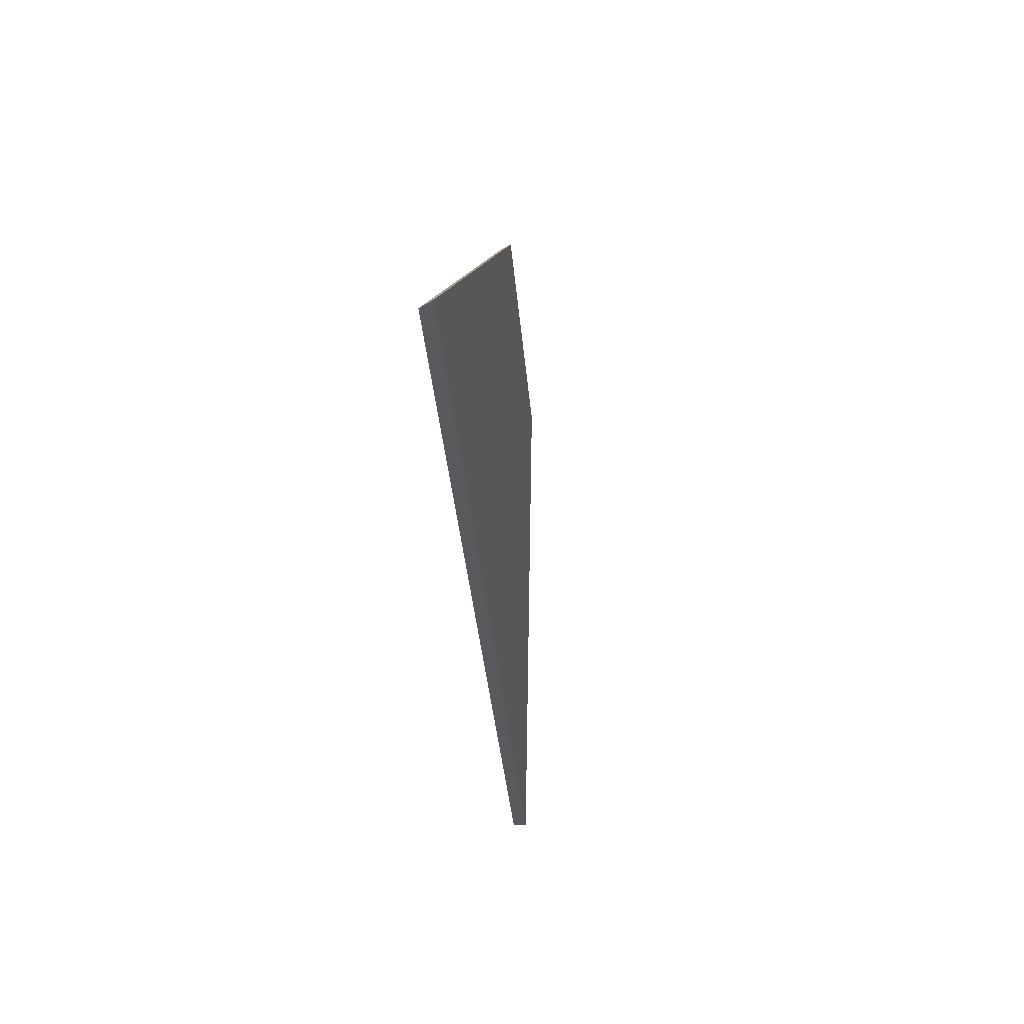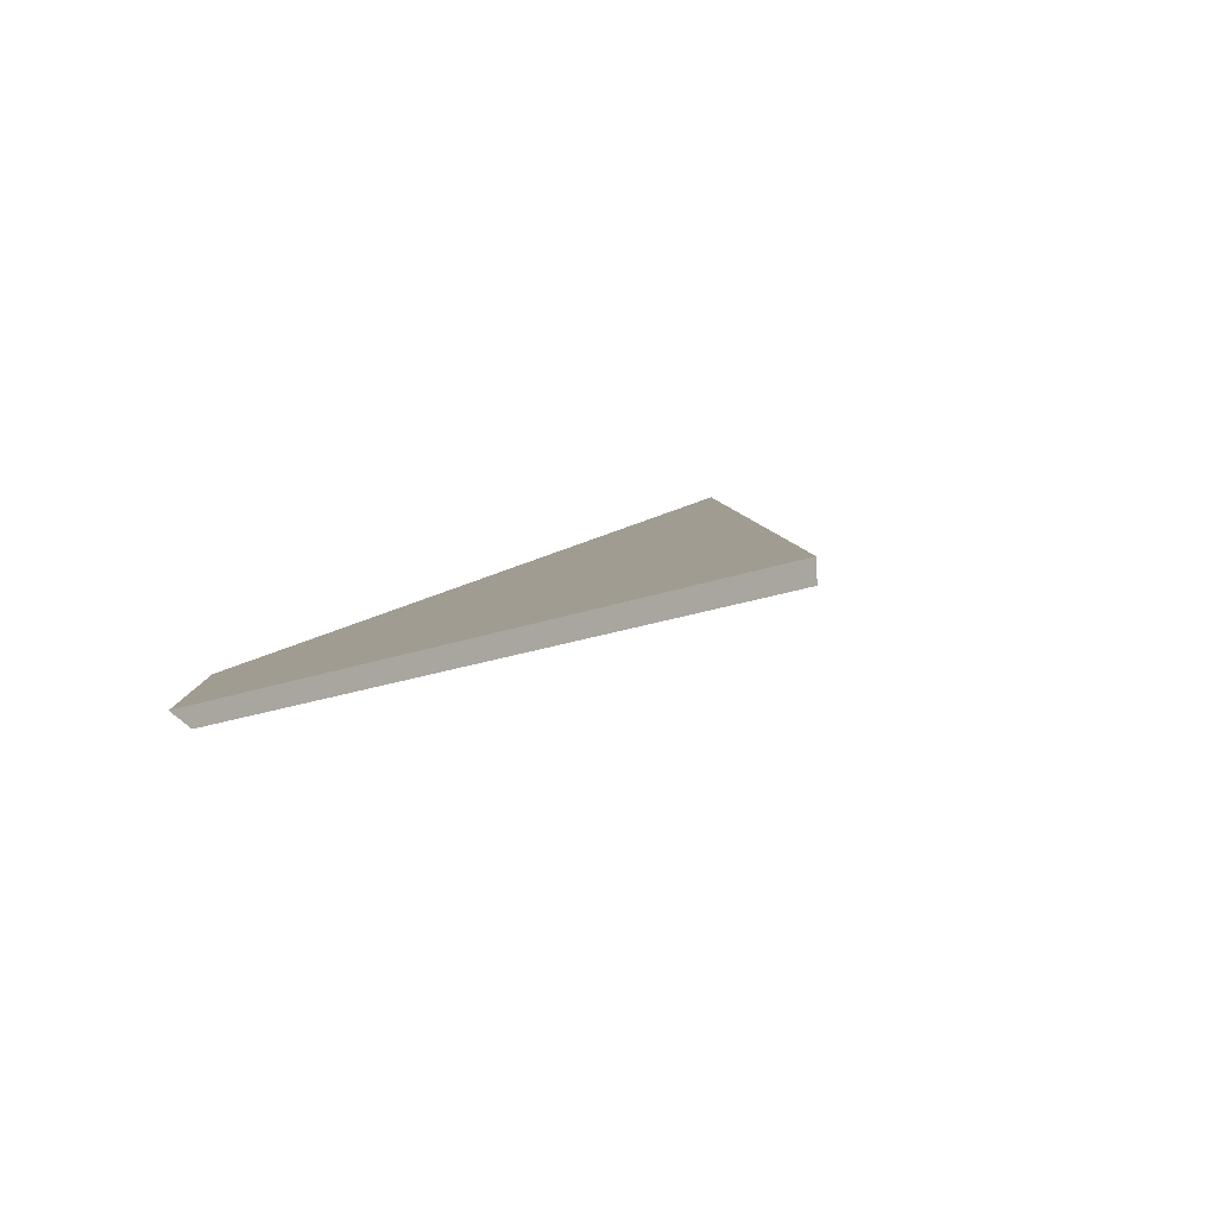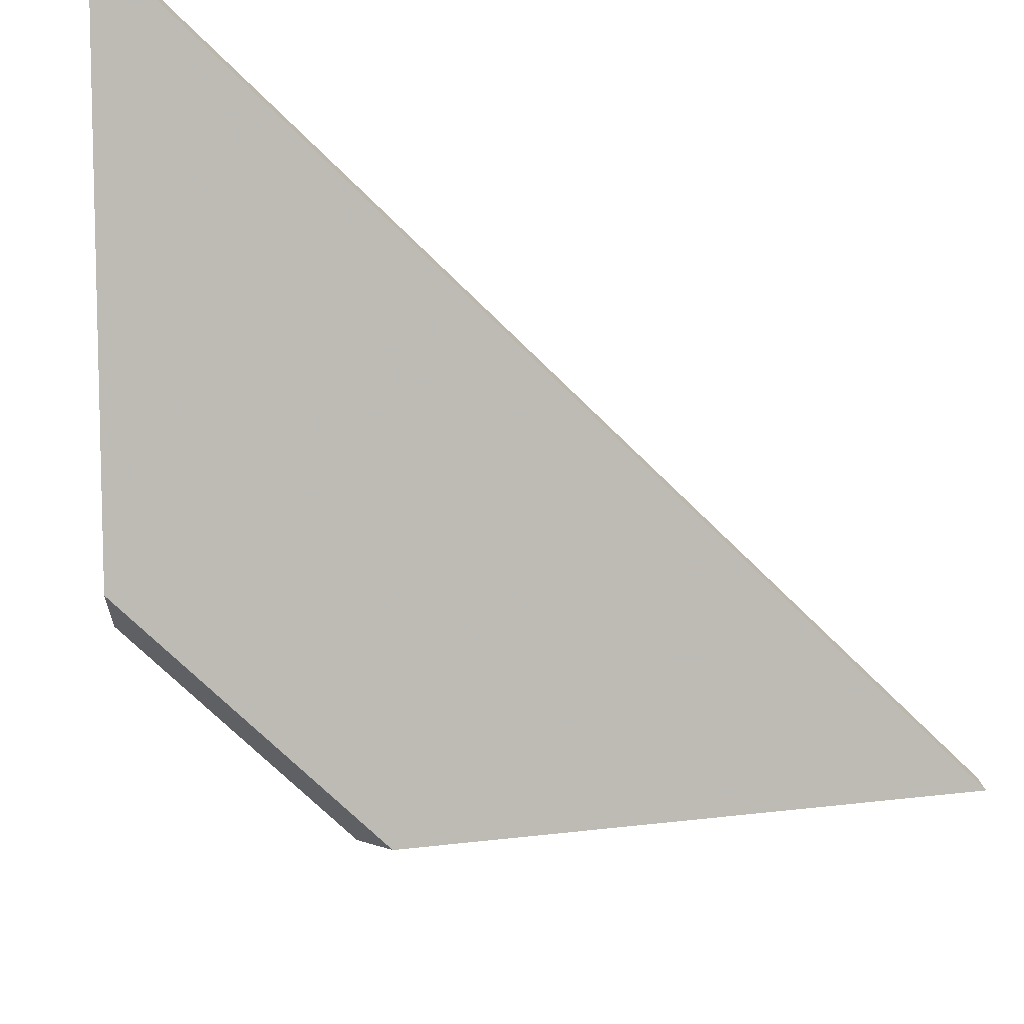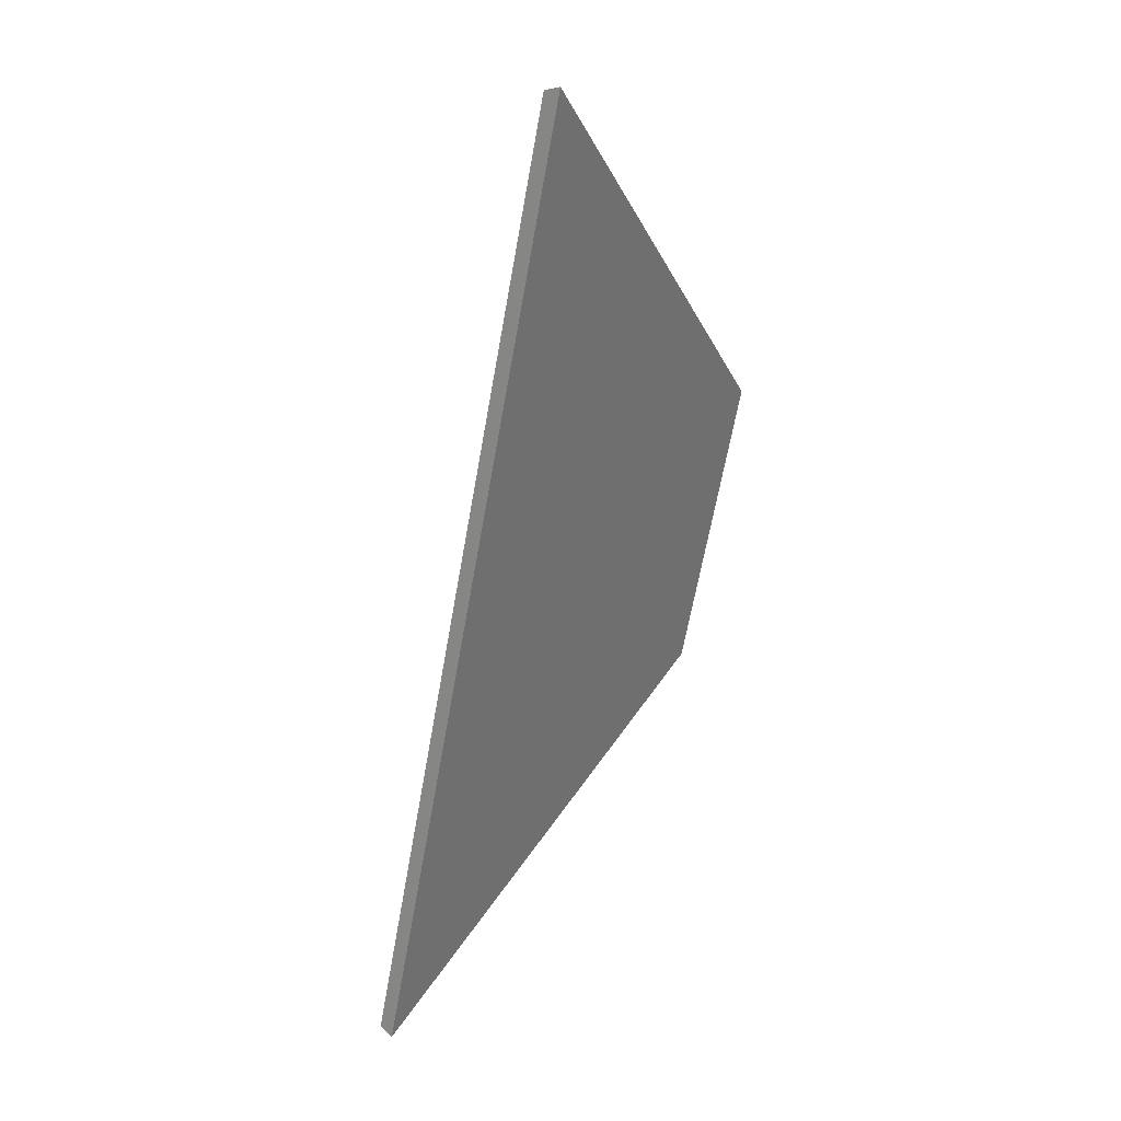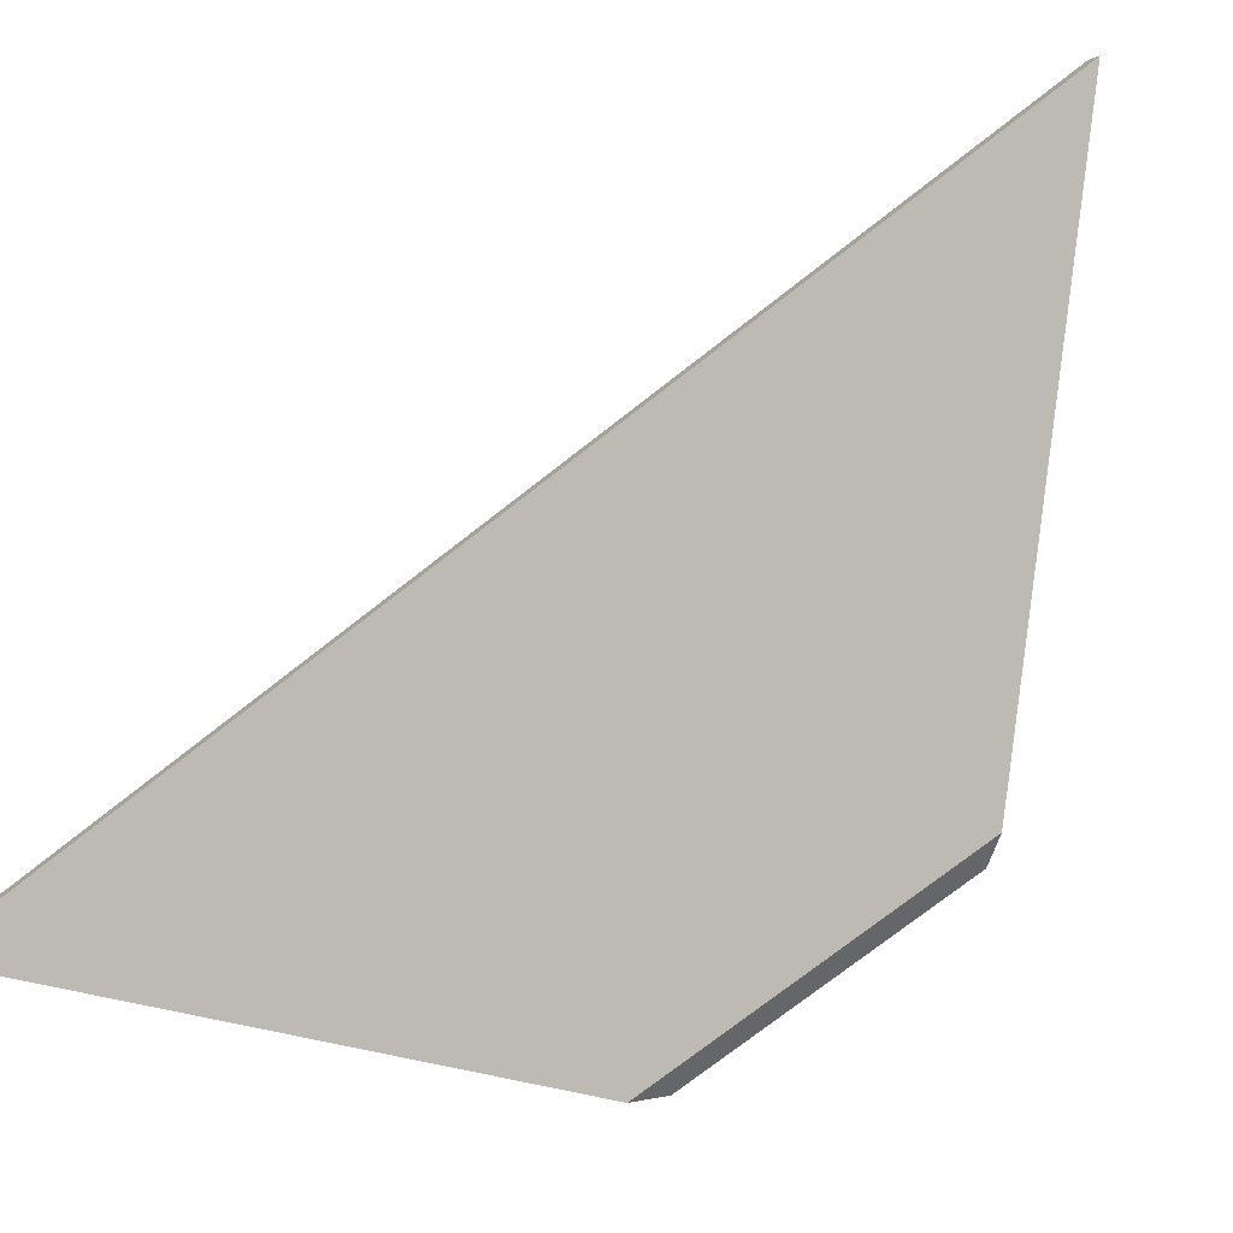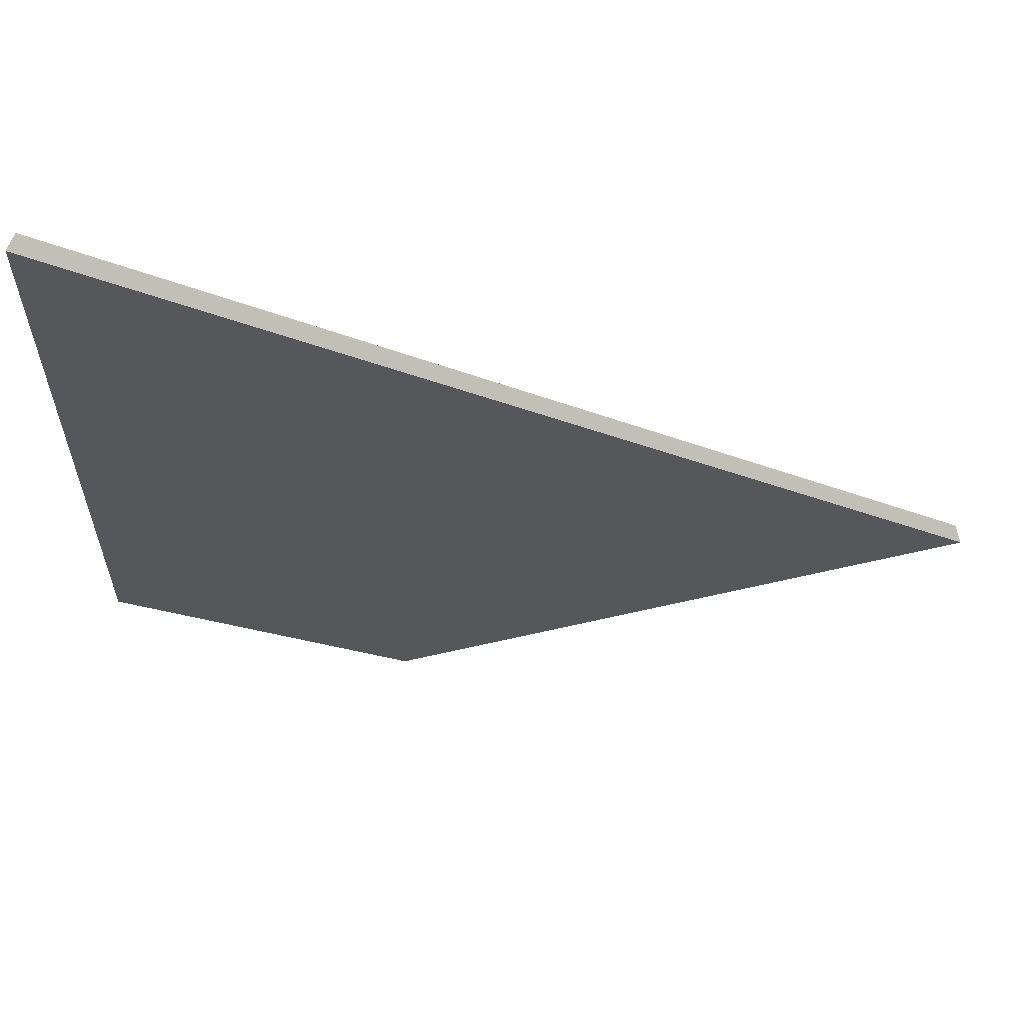
<metadata>
{"format":"obj","ext":"obj","renderer":"f3d","projection":"perspective","resolution":1024,"background":"white","views":[{"elev":77.6,"azim":-102.4,"up":"+Z"},{"elev":3.7,"azim":-159.2,"up":"+Y"},{"elev":-71.8,"azim":-112.5,"up":"+Y"},{"elev":46.9,"azim":-62.6,"up":"+Z"},{"elev":-74.0,"azim":-29.9,"up":"+Y"},{"elev":-16.0,"azim":-112.2,"up":"+Y"}]}
</metadata>
<code>
v 2.104 -0.03333 1.719
v 2.166 -0.04786 1.745
v 2.182 -0.04786 1.784
v 2.156 -0.03335 1.846
v 2.155 -0.03141 1.845
v 2.156 -0.03335 1.846
v 2.182 -0.04786 1.784
v 2.183 -0.04662 1.78
v 2.183 -0.04662 1.78
v 2.182 -0.04786 1.784
v 2.166 -0.04786 1.745
v 2.17 -0.04662 1.747
v 2.17 -0.04662 1.747
v 2.166 -0.04786 1.745
v 2.104 -0.03333 1.719
v 2.105 -0.03139 1.72
v 2.105 -0.03139 1.72
v 2.104 -0.03333 1.719
v 2.156 -0.03335 1.846
v 2.155 -0.03141 1.845
v 2.155 -0.03141 1.845
v 2.183 -0.04662 1.78
v 2.17 -0.04662 1.747
v 2.105 -0.03139 1.72
f 1 2 3
f 1 3 4
f 5 6 7
f 5 7 8
f 9 10 11
f 9 11 12
f 13 14 15
f 13 15 16
f 17 18 19
f 17 19 20
f 21 22 23
f 21 23 24

</code>
